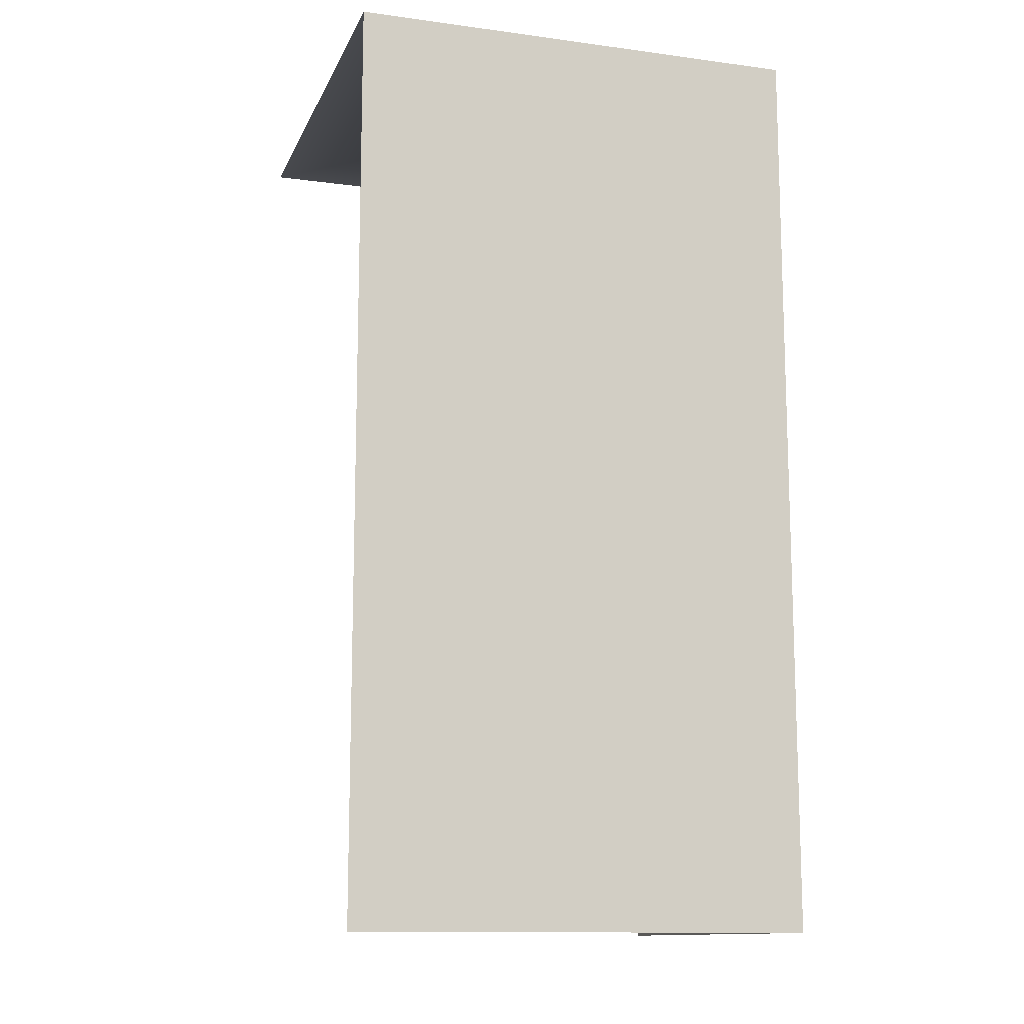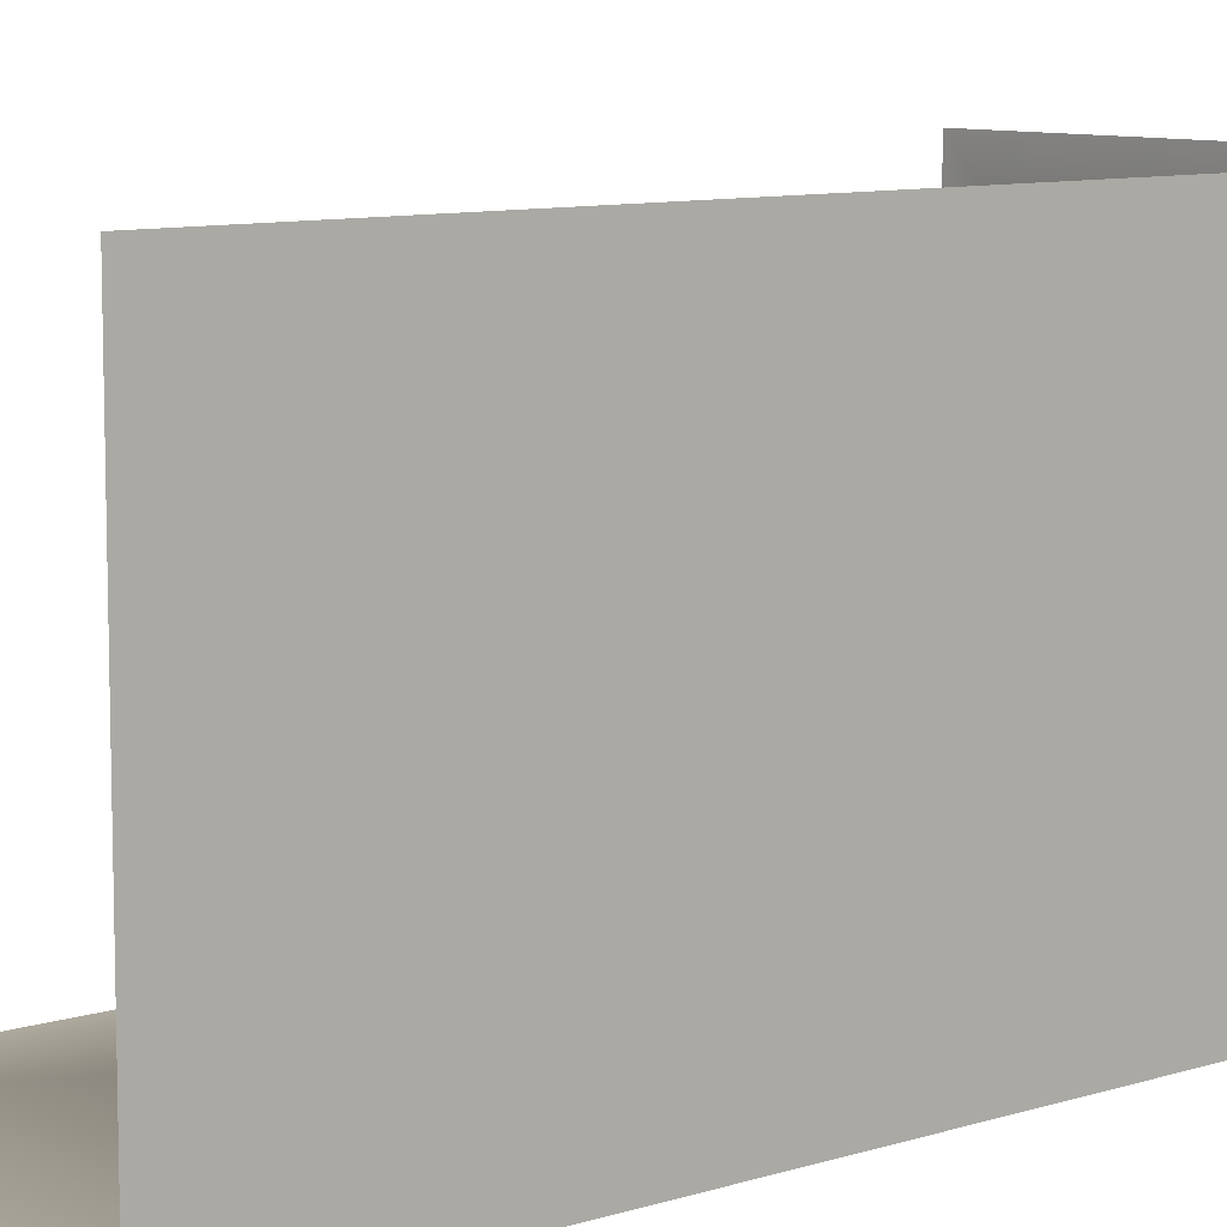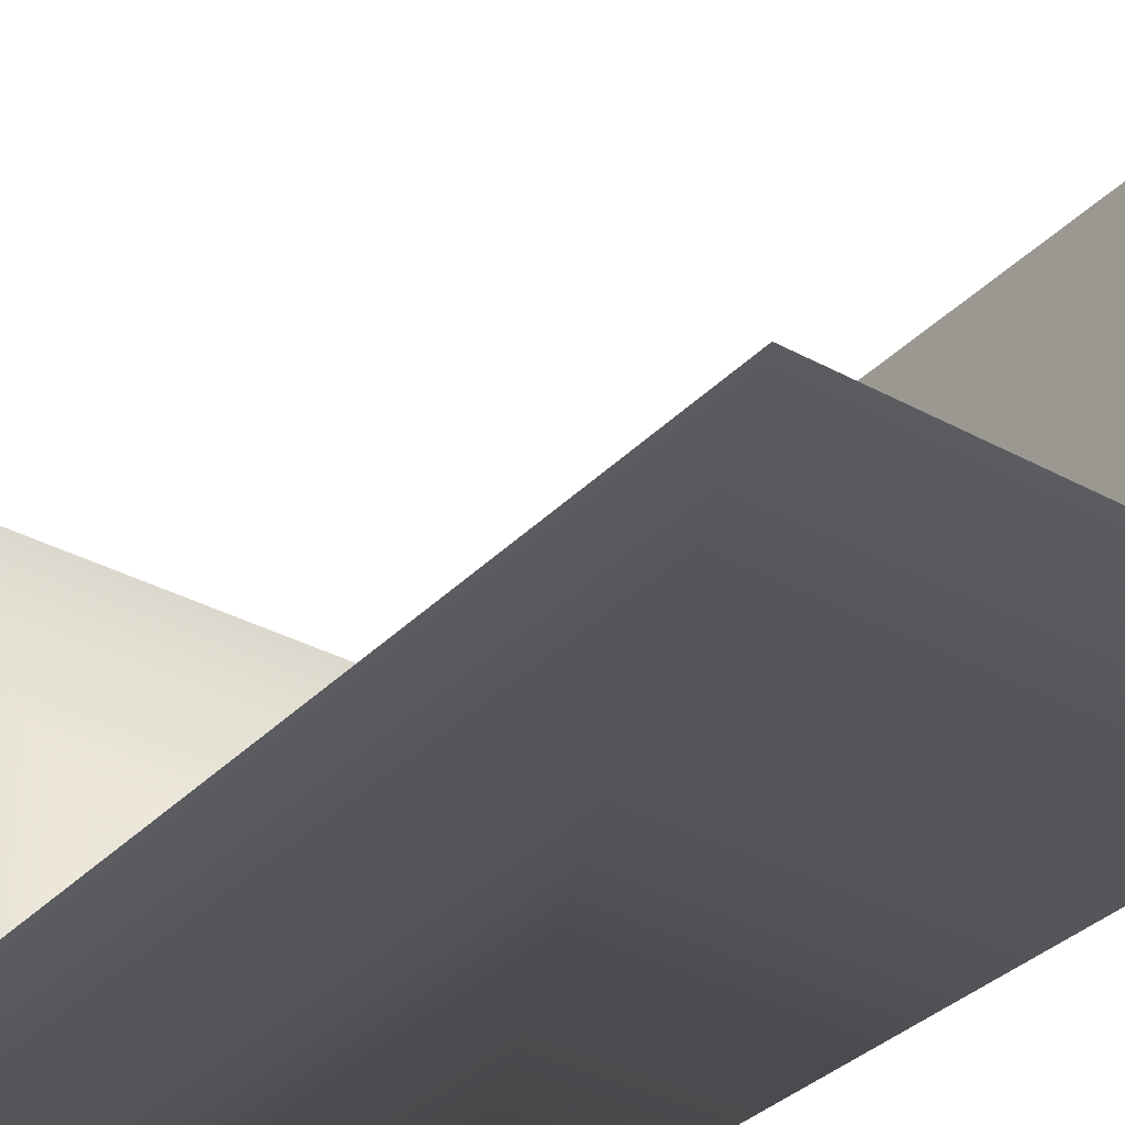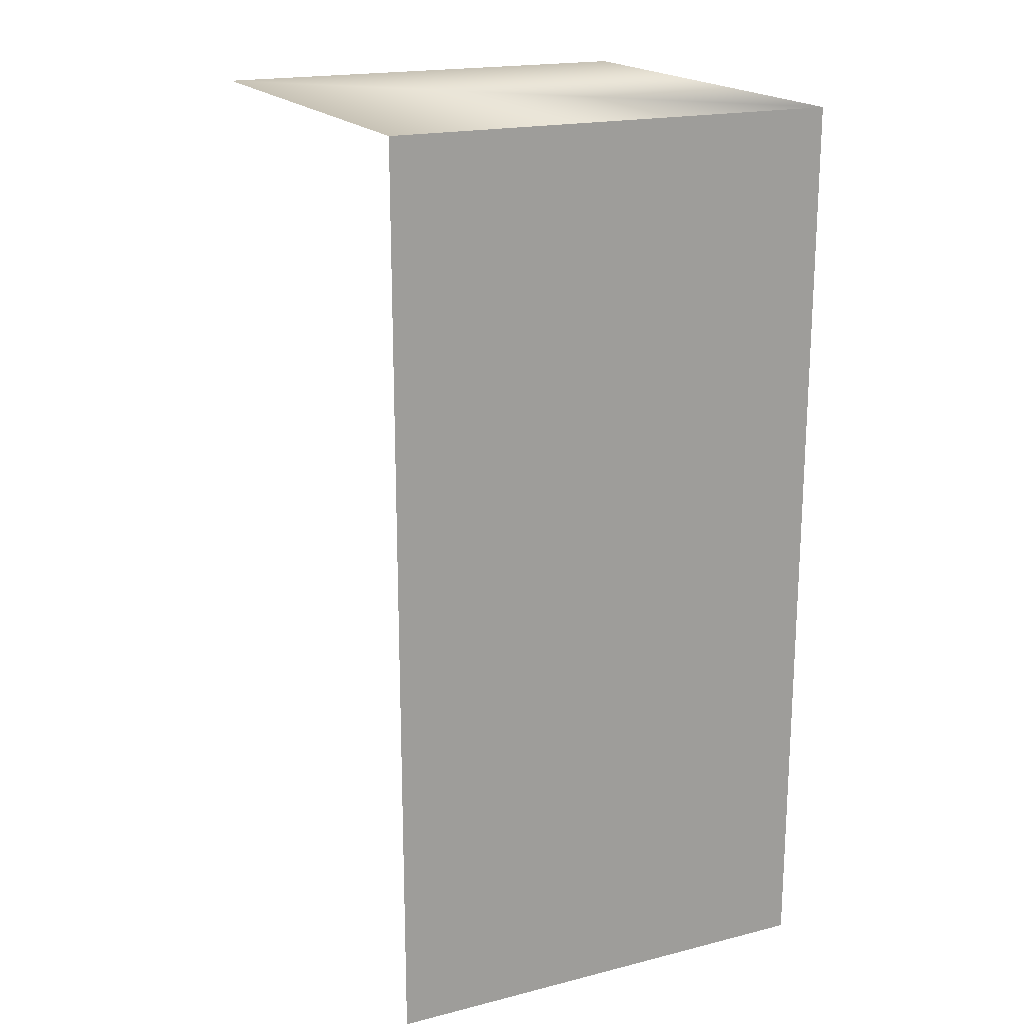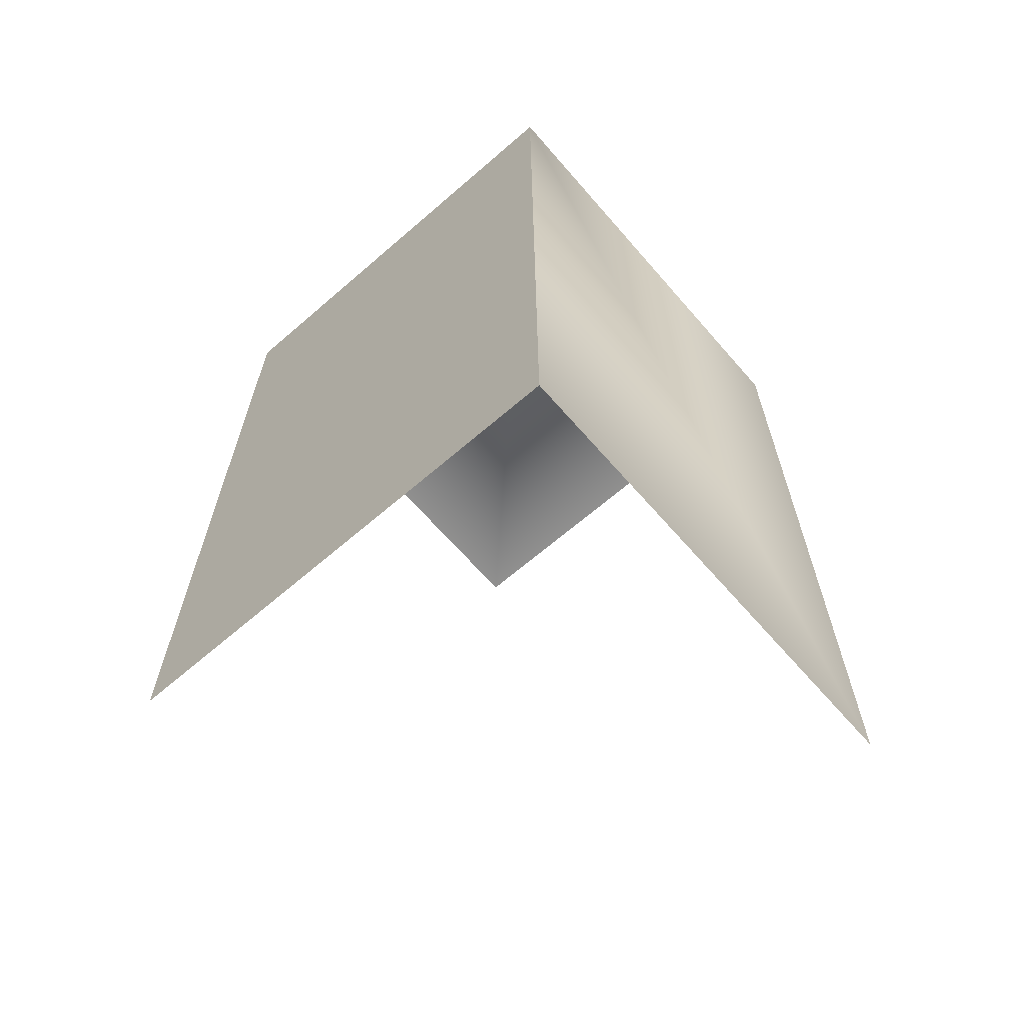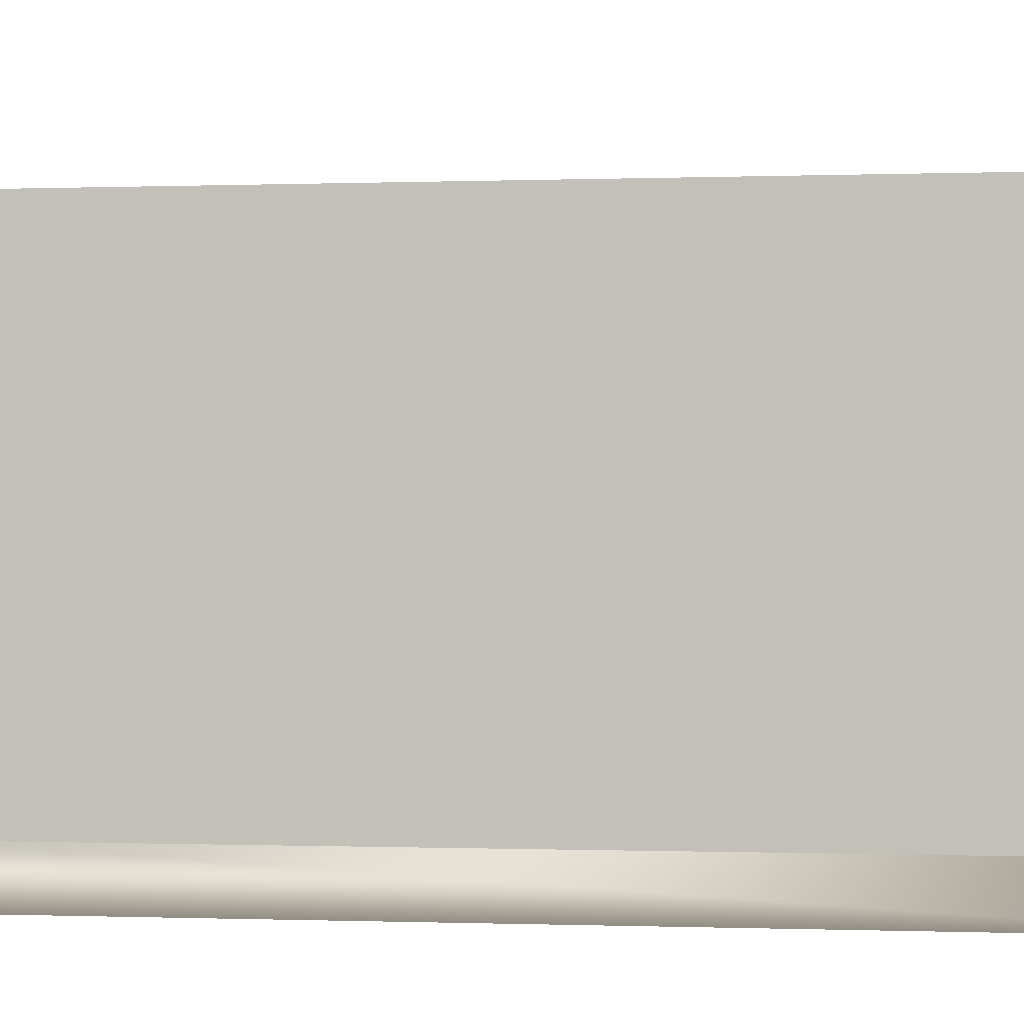
<metadata>
{"format":"obj","ext":"obj","renderer":"f3d","projection":"perspective","resolution":1024,"background":"white","views":[{"elev":-12.6,"azim":-107.2,"up":"+Z"},{"elev":9.1,"azim":-130.0,"up":"+Y"},{"elev":-34.1,"azim":143.5,"up":"+Y"},{"elev":19.1,"azim":-115.3,"up":"+Z"},{"elev":-65.6,"azim":-49.0,"up":"+Z"},{"elev":-0.4,"azim":99.3,"up":"+Y"}]}
</metadata>
<code>
v -10 -10 0
v -5 -10 0
v -5 -10 10
v -10 -10 10
v -5 -10 10
v -5 -5 10
v -10 -5 10
v -10 -5 10
v -10 -5 0
v -10 -10 0
f 4 1 2 3
f 4 5 6 7
f 4 8 9 10

</code>
